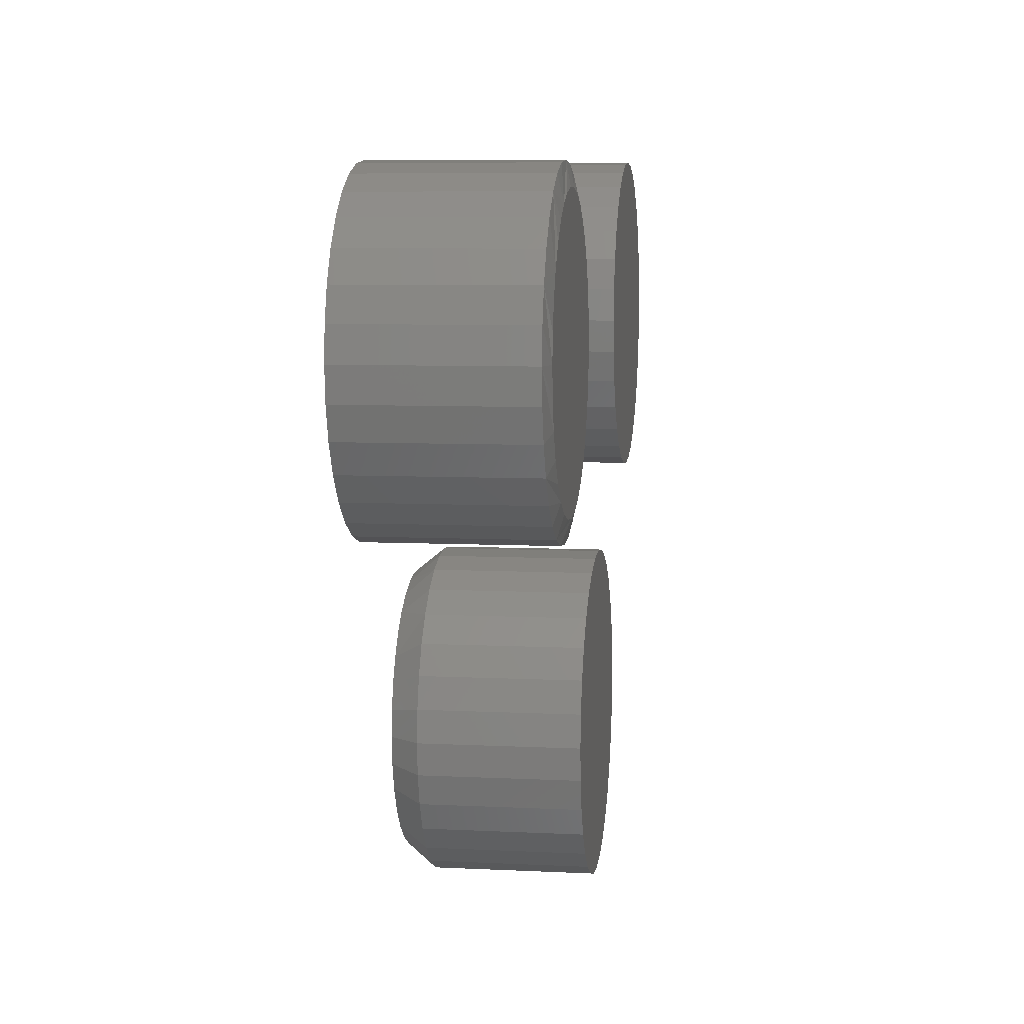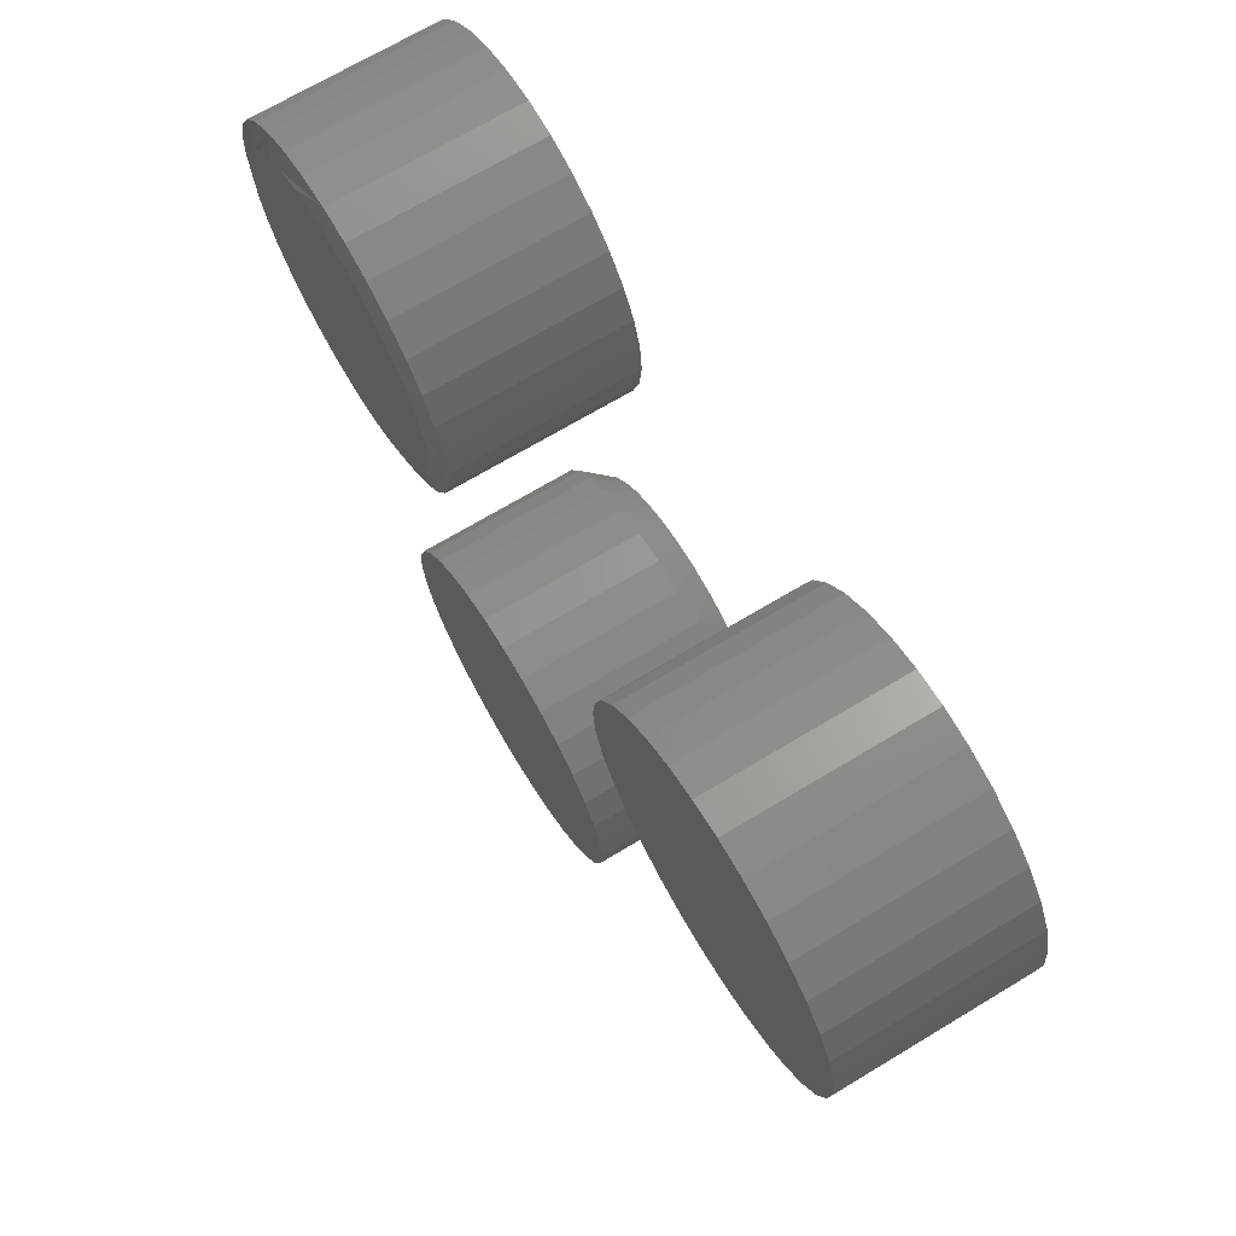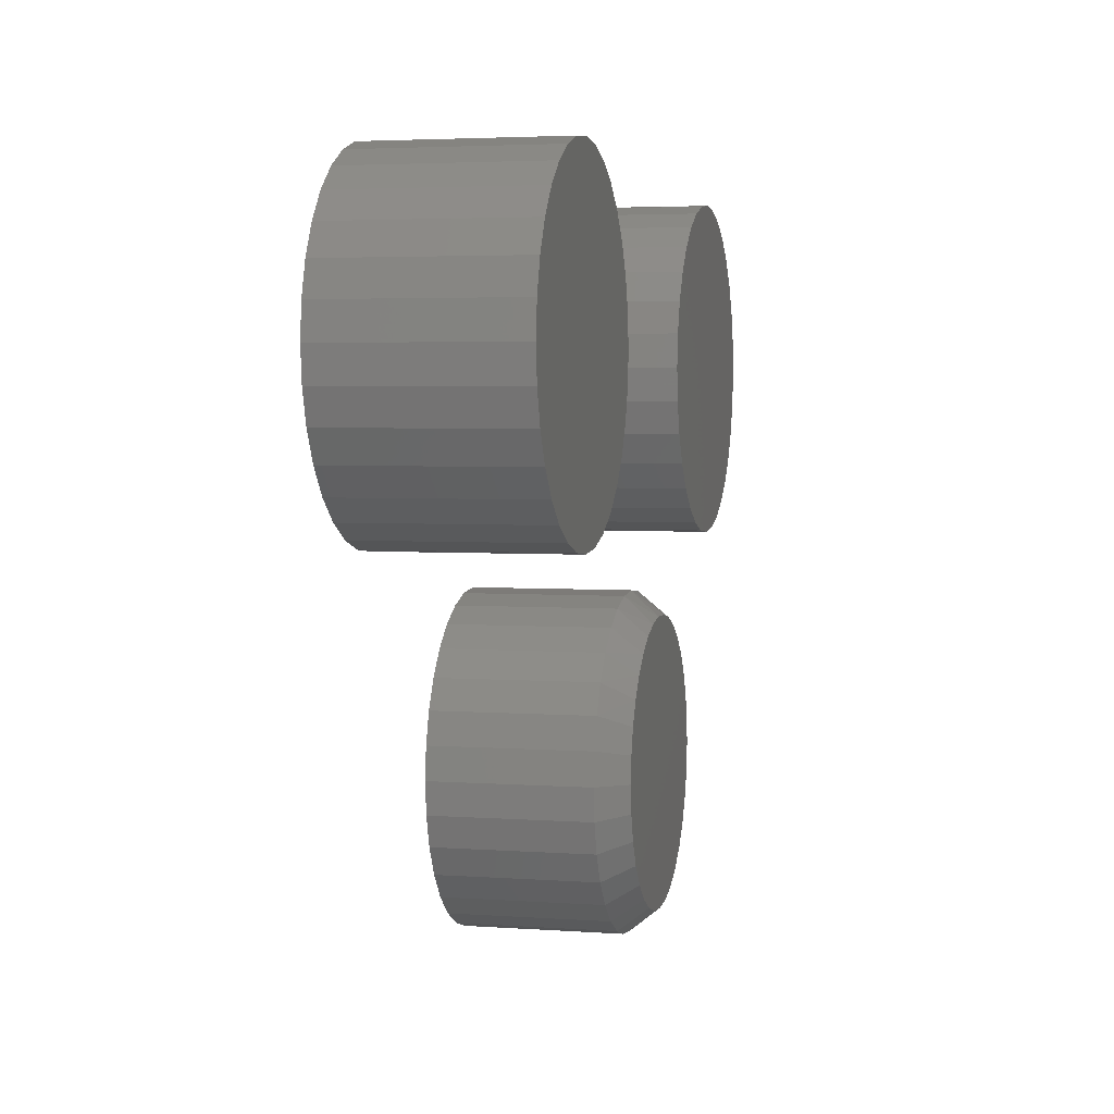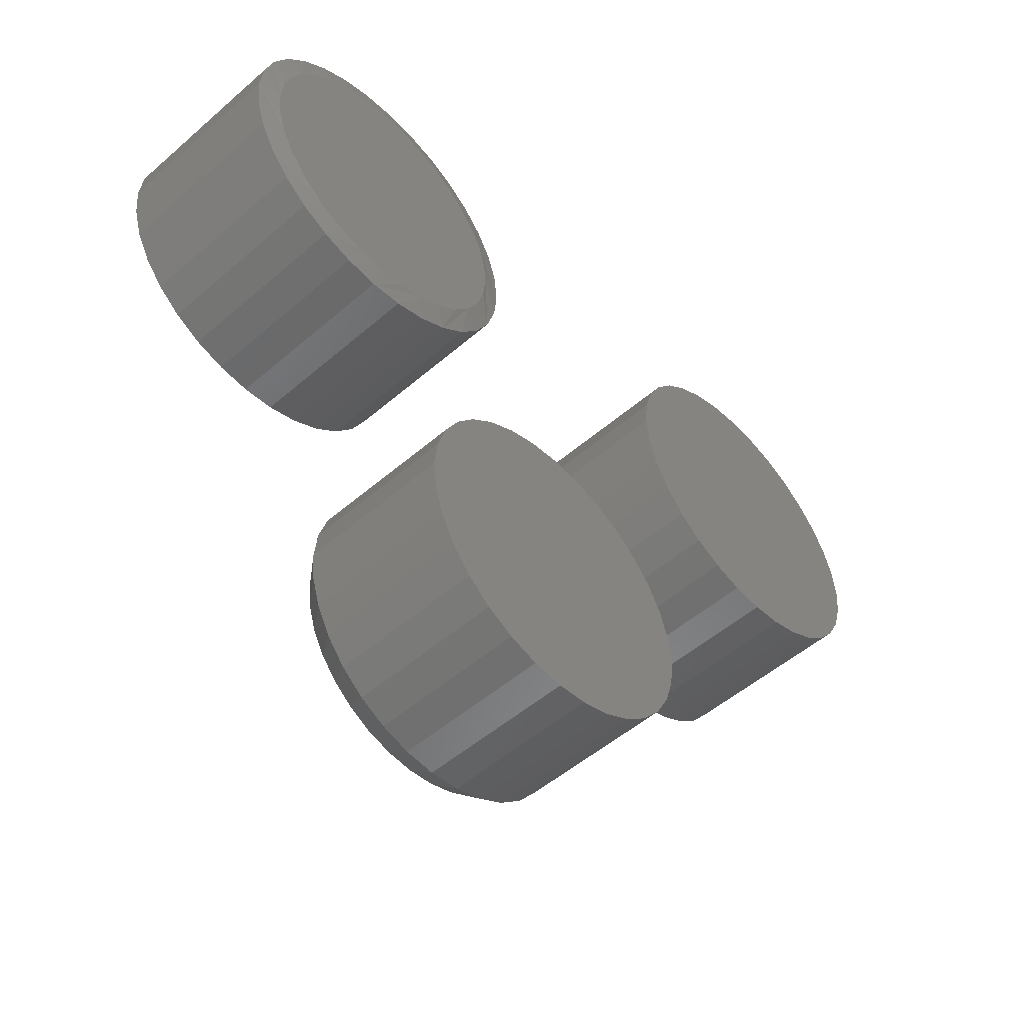
<metadata>
{"format":"stl","ext":"stl","renderer":"f3d","projection":"perspective","resolution":1024,"background":"white","views":[{"elev":7.5,"azim":97.8,"up":"+Z"},{"elev":69.8,"azim":-121.0,"up":"+Z"},{"elev":3.7,"azim":-76.6,"up":"+Z"},{"elev":-51.9,"azim":133.0,"up":"+Z"}]}
</metadata>
<code>
# stl→obj: 258 verts, 504 faces
v 0.2842 3.082e-17 0.698
v 0.3201 3.355e-17 0.7047
v 0.3566 3.558e-17 0.7047
v 0.3924 3.682e-17 0.698
v 0.2502 2.747e-17 0.6848
v 0.4264 3.725e-17 0.6848
v 0.3769 -6.677e-18 0.3139
v 0.2998 -1.096e-17 0.3139
v 0.414 -3.369e-18 0.3252
v 0.3383 -9.24e-18 0.3101
v 0.2627 -1.177e-17 0.3252
v 0.2285 -1.164e-17 0.3434
v 0.4482 5.564e-19 0.3434
v 0.1985 -1.057e-17 0.368
v 0.4781 4.949e-18 0.368
v 0.1739 -8.61e-18 0.398
v 0.5027 9.64e-18 0.398
v 0.1557 -5.829e-18 0.4322
v 0.521 1.445e-17 0.4322
v 0.1444 -2.336e-18 0.4692
v 0.5322 1.919e-17 0.4692
v 0.1406 1.735e-18 0.5078
v 0.536 2.368e-17 0.5078
v 0.144 5.955e-18 0.5441
v 0.5327 2.753e-17 0.5441
v 0.154 1.04e-17 0.5792
v 0.5227 3.087e-17 0.5792
v 0.1702 1.493e-17 0.6119
v 0.5064 3.359e-17 0.6119
v 0.1922 1.939e-17 0.641
v 0.4844 3.561e-17 0.641
v 0.2192 2.361e-17 0.6656
v 0.4575 3.684e-17 0.6656
v 0.5673 -0.007812 0.5078
v 0.5673 -0.25 0.5078
v 0.5629 -0.007812 0.4631
v 0.5629 -0.25 0.4631
v 0.5498 -0.007812 0.4202
v 0.5498 -0.25 0.4202
v 0.5287 -0.007812 0.3806
v 0.5287 -0.25 0.3806
v 0.5002 -0.007812 0.3459
v 0.5002 -0.25 0.3459
v 0.4655 -0.007812 0.3174
v 0.4655 -0.25 0.3174
v 0.4259 -0.007812 0.2963
v 0.4259 -0.25 0.2963
v 0.383 -0.007812 0.2833
v 0.383 -0.25 0.2833
v 0.3383 -0.007812 0.2789
v 0.3383 -0.25 0.2789
v 0.2937 -0.007812 0.2833
v 0.2937 -0.25 0.2833
v 0.2507 -0.007812 0.2963
v 0.2507 -0.25 0.2963
v 0.2111 -0.007812 0.3174
v 0.2111 -0.25 0.3174
v 0.1764 -0.007812 0.3459
v 0.1764 -0.25 0.3459
v 0.148 -0.007812 0.3806
v 0.148 -0.25 0.3806
v 0.1268 -0.007812 0.4202
v 0.1268 -0.25 0.4202
v 0.1138 -0.007812 0.4631
v 0.1138 -0.25 0.4631
v 0.1094 -0.007812 0.5078
v 0.1094 -0.25 0.5078
v 0.1138 -0.007812 0.5525
v 0.1138 -0.25 0.5525
v 0.1268 -0.007812 0.5954
v 0.1268 -0.25 0.5954
v 0.148 -0.007812 0.635
v 0.148 -0.25 0.635
v 0.1764 -0.007812 0.6697
v 0.1764 -0.25 0.6697
v 0.2111 -0.007812 0.6982
v 0.2111 -0.25 0.6982
v 0.2507 -0.007812 0.7193
v 0.2507 -0.25 0.7193
v 0.2937 -0.007812 0.7324
v 0.2937 -0.25 0.7324
v 0.3383 -0.007812 0.7368
v 0.3383 -0.25 0.7368
v 0.383 -0.007812 0.7324
v 0.383 -0.25 0.7324
v 0.4259 -0.007812 0.7193
v 0.4259 -0.25 0.7193
v 0.4655 -0.007812 0.6982
v 0.4655 -0.25 0.6982
v 0.5002 -0.007812 0.6697
v 0.5002 -0.25 0.6697
v 0.5287 -0.007812 0.635
v 0.5287 -0.25 0.635
v 0.5498 -0.007812 0.5954
v 0.5498 -0.25 0.5954
v 0.5629 -0.007812 0.5525
v 0.5629 -0.25 0.5525
v -0.4798 -0.25 0.748
v -0.3904 -0.25 0.748
v -0.4351 -0.25 0.7524
v -0.5227 -0.25 0.735
v -0.3475 -0.25 0.735
v -0.3475 -0.25 0.3119
v -0.4798 -0.25 0.2989
v -0.3904 -0.25 0.2989
v -0.4351 -0.25 0.2945
v -0.3079 -0.25 0.7138
v -0.5623 -0.25 0.7138
v -0.2732 -0.25 0.6853
v -0.597 -0.25 0.6853
v -0.2448 -0.25 0.6506
v -0.6255 -0.25 0.6506
v -0.2236 -0.25 0.6111
v -0.6466 -0.25 0.6111
v -0.2106 -0.25 0.5681
v -0.6597 -0.25 0.5681
v -0.2062 -0.25 0.5234
v -0.6641 -0.25 0.5234
v -0.2106 -0.25 0.4788
v -0.6597 -0.25 0.4788
v -0.2236 -0.25 0.4358
v -0.6466 -0.25 0.4358
v -0.2448 -0.25 0.3962
v -0.6255 -0.25 0.3962
v -0.2732 -0.25 0.3615
v -0.597 -0.25 0.3615
v -0.3079 -0.25 0.3331
v -0.5623 -0.25 0.3331
v -0.5227 -0.25 0.3119
v -0.4351 5.317e-17 0.7524
v -0.3904 5.764e-17 0.748
v -0.4798 4.773e-17 0.748
v -0.5227 4.151e-17 0.735
v -0.3475 6.097e-17 0.735
v -0.3904 7.785e-18 0.2989
v -0.4798 -2.133e-18 0.2989
v -0.3475 1.4e-17 0.3119
v -0.4351 2.337e-18 0.2945
v -0.5227 -5.455e-18 0.3119
v -0.5623 -7.501e-18 0.3331
v -0.3079 2.074e-17 0.3331
v -0.597 -8.191e-18 0.3615
v -0.2732 2.776e-17 0.3615
v -0.6255 -7.501e-18 0.3962
v -0.2448 3.477e-17 0.3962
v -0.6466 -5.455e-18 0.4358
v -0.2236 4.151e-17 0.4358
v -0.6597 -2.133e-18 0.4788
v -0.2106 4.773e-17 0.4788
v -0.6641 2.337e-18 0.5234
v -0.2062 5.317e-17 0.5234
v -0.6597 7.785e-18 0.5681
v -0.2106 5.764e-17 0.5681
v -0.6466 1.4e-17 0.6111
v -0.2236 6.097e-17 0.6111
v -0.6255 2.074e-17 0.6506
v -0.2448 6.301e-17 0.6506
v -0.597 2.776e-17 0.6853
v -0.2732 6.37e-17 0.6853
v -0.5623 3.477e-17 0.7138
v -0.3079 6.301e-17 0.7138
v 0.01981 -0.25 0.189
v -0.01521 -0.25 0.189
v -0.04964 -0.25 0.1826
v 0.05424 -0.25 0.1826
v -0.0823 -0.25 0.1699
v 0.0869 -0.25 0.1699
v 0.07494 -0.25 -0.1754
v -0.03473 -0.25 -0.1862
v 0.03933 -0.25 -0.1862
v 0.002303 -0.25 -0.1898
v 0.1167 -0.25 0.1515
v -0.1121 -0.25 0.1515
v 0.1426 -0.25 0.1279
v -0.138 -0.25 0.1279
v 0.1637 -0.25 0.09992
v -0.1591 -0.25 0.09992
v 0.1793 -0.25 0.06856
v -0.1747 -0.25 0.06856
v 0.1889 -0.25 0.03488
v -0.1843 -0.25 0.03487
v 0.1921 -0.25 -2.874e-16
v -0.1875 -0.25 -3.297e-06
v 0.1885 -0.25 -0.03703
v -0.1839 -0.25 -0.03703
v 0.1777 -0.25 -0.07263
v -0.1731 -0.25 -0.07263
v 0.1601 -0.25 -0.1054
v -0.1555 -0.25 -0.1054
v 0.1365 -0.25 -0.1342
v -0.1319 -0.25 -0.1342
v 0.1078 -0.25 -0.1578
v -0.1031 -0.25 -0.1578
v -0.07033 -0.25 -0.1754
v 0.2234 2.615e-17 -2.707e-17
v 0.2234 -0.2109 -8.121e-17
v 0.2191 2.591e-17 -0.04313
v 0.2191 -0.2109 -0.04313
v 0.2065 2.521e-17 -0.08459
v 0.2065 -0.2109 -0.08459
v 0.1861 2.408e-17 -0.1228
v 0.1861 -0.2109 -0.1228
v 0.1586 2.255e-17 -0.1563
v 0.1586 -0.2109 -0.1563
v 0.1251 2.07e-17 -0.1838
v 0.1251 -0.2109 -0.1838
v 0.0869 1.857e-17 -0.2042
v 0.0869 -0.2109 -0.2042
v 0.04543 1.627e-17 -0.2168
v 0.04543 -0.2109 -0.2168
v 0.002303 1.388e-17 -0.2211
v 0.002303 -0.2109 -0.2211
v -0.04082 1.148e-17 -0.2168
v -0.04082 -0.2109 -0.2168
v -0.08229 9.182e-18 -0.2042
v -0.08229 -0.2109 -0.2042
v -0.1205 7.06e-18 -0.1838
v -0.1205 -0.2109 -0.1838
v -0.154 5.201e-18 -0.1563
v -0.154 -0.2109 -0.1563
v -0.1815 3.675e-18 -0.1228
v -0.1815 -0.2109 -0.1228
v -0.2019 2.541e-18 -0.08459
v -0.2019 -0.2109 -0.08459
v -0.2145 1.843e-18 -0.04313
v -0.2145 -0.2109 -0.04313
v -0.2188 1.607e-18 2.707e-17
v -0.2188 -0.2109 2.707e-17
v -0.2145 1.843e-18 0.04313
v -0.2145 -0.2109 0.04313
v -0.2019 2.541e-18 0.08459
v -0.2019 -0.2109 0.08459
v -0.1815 3.675e-18 0.1228
v -0.1815 -0.2109 0.1228
v -0.154 5.201e-18 0.1563
v -0.154 -0.2109 0.1563
v -0.1205 7.06e-18 0.1838
v -0.1205 -0.2109 0.1838
v -0.08229 9.182e-18 0.2042
v -0.08229 -0.2109 0.2042
v -0.04082 1.148e-17 0.2168
v -0.04082 -0.2109 0.2168
v 0.002303 1.388e-17 0.2211
v 0.002303 -0.2109 0.2211
v 0.04543 1.627e-17 0.2168
v 0.04543 -0.2109 0.2168
v 0.0869 1.857e-17 0.2042
v 0.0869 -0.2109 0.2042
v 0.1251 2.07e-17 0.1838
v 0.1251 -0.2109 0.1838
v 0.1586 2.255e-17 0.1563
v 0.1586 -0.2109 0.1563
v 0.1861 2.408e-17 0.1228
v 0.1861 -0.2109 0.1228
v 0.2065 2.521e-17 0.08459
v 0.2065 -0.2109 0.08459
v 0.2191 2.591e-17 0.04313
v 0.2191 -0.2109 0.04313
f 1 2 3
f 4 1 3
f 5 1 4
f 6 5 4
f 7 8 9
f 10 8 7
f 8 11 9
f 9 11 12
f 9 12 13
f 13 12 14
f 13 14 15
f 15 14 16
f 15 16 17
f 17 16 18
f 17 18 19
f 19 18 20
f 19 20 21
f 21 20 22
f 21 22 23
f 23 22 24
f 23 24 25
f 25 24 26
f 25 26 27
f 27 26 28
f 27 28 29
f 29 28 30
f 29 30 31
f 31 30 32
f 31 32 33
f 33 32 5
f 33 5 6
f 34 35 36
f 36 35 37
f 36 37 38
f 38 37 39
f 38 39 40
f 40 39 41
f 40 41 42
f 42 41 43
f 42 43 44
f 44 43 45
f 44 45 46
f 46 45 47
f 46 47 48
f 48 47 49
f 48 49 50
f 50 49 51
f 50 51 52
f 52 51 53
f 52 53 54
f 54 53 55
f 54 55 56
f 56 55 57
f 56 57 58
f 58 57 59
f 58 59 60
f 60 59 61
f 60 61 62
f 62 61 63
f 62 63 64
f 64 63 65
f 64 65 66
f 66 65 67
f 66 67 68
f 68 67 69
f 68 69 70
f 70 69 71
f 70 71 72
f 72 71 73
f 72 73 74
f 74 73 75
f 74 75 76
f 76 75 77
f 76 77 78
f 78 77 79
f 78 79 80
f 80 79 81
f 80 81 82
f 82 81 83
f 82 83 84
f 84 83 85
f 84 85 86
f 86 85 87
f 86 87 88
f 88 87 89
f 88 89 90
f 90 89 91
f 90 91 92
f 92 91 93
f 92 93 94
f 94 93 95
f 94 95 96
f 96 95 97
f 96 97 34
f 34 97 35
f 29 88 90
f 29 90 92
f 92 94 29
f 29 94 27
f 25 27 94
f 6 82 84
f 6 84 86
f 86 88 6
f 6 88 33
f 31 33 88
f 88 29 31
f 2 78 80
f 80 82 2
f 2 82 3
f 32 72 74
f 74 76 32
f 32 76 5
f 76 78 5
f 5 78 1
f 78 2 1
f 68 70 26
f 26 70 28
f 70 72 28
f 28 72 30
f 72 32 30
f 82 6 4
f 82 4 3
f 66 68 26
f 66 26 24
f 66 24 22
f 23 25 94
f 23 94 96
f 23 96 34
f 16 56 58
f 18 62 20
f 11 50 52
f 12 56 14
f 56 16 14
f 13 40 42
f 9 46 7
f 46 10 7
f 17 40 15
f 40 13 15
f 50 11 8
f 50 8 10
f 48 50 10
f 10 46 48
f 34 36 19
f 34 19 21
f 34 21 23
f 22 20 62
f 22 62 64
f 22 64 66
f 62 18 60
f 60 18 16
f 60 16 58
f 56 12 54
f 54 12 11
f 54 11 52
f 46 9 44
f 44 9 13
f 44 13 42
f 40 17 38
f 38 17 19
f 38 19 36
f 81 85 83
f 85 81 79
f 85 79 87
f 47 53 49
f 49 53 51
f 87 79 89
f 89 79 77
f 89 77 91
f 91 77 75
f 91 75 93
f 93 75 73
f 93 73 95
f 95 73 71
f 95 71 97
f 97 71 69
f 97 69 35
f 35 69 67
f 35 67 37
f 37 67 65
f 37 65 39
f 39 65 63
f 39 63 41
f 41 63 61
f 41 61 43
f 43 61 59
f 43 59 45
f 45 59 57
f 45 57 47
f 47 57 55
f 47 55 53
f 98 99 100
f 99 98 101
f 99 101 102
f 103 104 105
f 105 104 106
f 102 101 107
f 107 101 108
f 107 108 109
f 109 108 110
f 109 110 111
f 111 110 112
f 111 112 113
f 113 112 114
f 113 114 115
f 115 114 116
f 115 116 117
f 117 116 118
f 117 118 119
f 119 118 120
f 119 120 121
f 121 120 122
f 121 122 123
f 123 122 124
f 123 124 125
f 125 124 126
f 125 126 127
f 127 126 128
f 127 128 103
f 103 128 129
f 103 129 104
f 130 131 132
f 133 132 131
f 134 133 131
f 135 136 137
f 138 136 135
f 136 139 137
f 137 139 140
f 137 140 141
f 141 140 142
f 141 142 143
f 143 142 144
f 143 144 145
f 145 144 146
f 145 146 147
f 147 146 148
f 147 148 149
f 149 148 150
f 149 150 151
f 151 150 152
f 151 152 153
f 153 152 154
f 153 154 155
f 155 154 156
f 155 156 157
f 157 156 158
f 157 158 159
f 159 158 160
f 159 160 161
f 161 160 133
f 161 133 134
f 151 117 149
f 149 117 119
f 149 119 147
f 147 119 121
f 147 121 145
f 145 121 123
f 145 123 143
f 143 123 125
f 143 125 141
f 141 125 127
f 141 127 137
f 137 127 103
f 137 103 135
f 135 103 105
f 135 105 138
f 138 105 106
f 138 106 136
f 136 106 104
f 136 104 139
f 139 104 129
f 139 129 140
f 140 129 128
f 140 128 142
f 142 128 126
f 142 126 144
f 144 126 124
f 144 124 146
f 146 124 122
f 146 122 148
f 148 122 120
f 148 120 150
f 150 120 118
f 150 118 152
f 152 118 116
f 152 116 154
f 154 116 114
f 154 114 156
f 156 114 112
f 156 112 158
f 158 112 110
f 158 110 160
f 160 110 108
f 160 108 133
f 133 108 101
f 133 101 132
f 132 101 98
f 132 98 130
f 130 98 100
f 130 100 131
f 131 100 99
f 131 99 134
f 134 99 102
f 134 102 161
f 161 102 107
f 161 107 159
f 159 107 109
f 159 109 157
f 157 109 111
f 157 111 155
f 155 111 113
f 155 113 153
f 153 113 115
f 153 115 151
f 151 115 117
f 162 163 164
f 162 164 165
f 165 164 166
f 165 166 167
f 168 169 170
f 170 169 171
f 167 166 172
f 172 166 173
f 172 173 174
f 174 173 175
f 174 175 176
f 176 175 177
f 176 177 178
f 178 177 179
f 178 179 180
f 180 179 181
f 180 181 182
f 182 181 183
f 182 183 184
f 184 183 185
f 184 185 186
f 186 185 187
f 186 187 188
f 188 187 189
f 188 189 190
f 190 189 191
f 190 191 192
f 192 191 193
f 192 193 168
f 168 193 194
f 168 194 169
f 195 196 197
f 197 196 198
f 197 198 199
f 199 198 200
f 199 200 201
f 201 200 202
f 201 202 203
f 203 202 204
f 203 204 205
f 205 204 206
f 205 206 207
f 207 206 208
f 207 208 209
f 209 208 210
f 209 210 211
f 211 210 212
f 211 212 213
f 213 212 214
f 213 214 215
f 215 214 216
f 215 216 217
f 217 216 218
f 217 218 219
f 219 218 220
f 219 220 221
f 221 220 222
f 221 222 223
f 223 222 224
f 223 224 225
f 225 224 226
f 225 226 227
f 227 226 228
f 227 228 229
f 229 228 230
f 229 230 231
f 231 230 232
f 231 232 233
f 233 232 234
f 233 234 235
f 235 234 236
f 235 236 237
f 237 236 238
f 237 238 239
f 239 238 240
f 239 240 241
f 241 240 242
f 241 242 243
f 243 242 244
f 243 244 245
f 245 244 246
f 245 246 247
f 247 246 248
f 247 248 249
f 249 248 250
f 249 250 251
f 251 250 252
f 251 252 253
f 253 252 254
f 253 254 255
f 255 254 256
f 255 256 257
f 257 256 258
f 257 258 195
f 195 258 196
f 202 190 204
f 204 190 192
f 204 192 206
f 206 192 168
f 206 168 208
f 190 202 188
f 188 202 200
f 188 200 186
f 186 200 198
f 186 198 184
f 184 198 196
f 184 196 182
f 189 220 191
f 191 220 218
f 191 218 193
f 193 218 216
f 193 216 194
f 220 189 222
f 222 189 187
f 222 187 224
f 224 187 185
f 224 185 226
f 226 185 183
f 226 183 228
f 171 210 170
f 170 210 208
f 170 208 168
f 210 171 212
f 212 171 169
f 212 169 214
f 214 169 194
f 214 194 216
f 250 248 167
f 172 250 167
f 172 252 250
f 248 246 165
f 167 248 165
f 246 244 162
f 165 246 162
f 164 163 242
f 163 244 242
f 162 244 163
f 240 238 166
f 164 240 166
f 164 242 240
f 238 236 173
f 166 238 173
f 173 236 175
f 175 236 234
f 175 234 177
f 177 234 232
f 177 232 179
f 179 232 230
f 179 230 181
f 181 230 228
f 181 228 183
f 172 174 252
f 252 174 176
f 252 176 254
f 254 176 178
f 254 178 256
f 256 178 180
f 256 180 258
f 258 180 182
f 258 182 196
f 243 245 241
f 239 241 245
f 247 239 245
f 209 213 207
f 211 213 209
f 213 215 207
f 207 215 217
f 207 217 205
f 205 217 219
f 205 219 203
f 203 219 221
f 203 221 201
f 201 221 223
f 201 223 199
f 199 223 225
f 199 225 197
f 197 225 227
f 197 227 195
f 195 227 229
f 195 229 257
f 257 229 231
f 257 231 255
f 255 231 233
f 255 233 253
f 253 233 235
f 253 235 251
f 251 235 237
f 251 237 249
f 249 237 239
f 249 239 247

</code>
